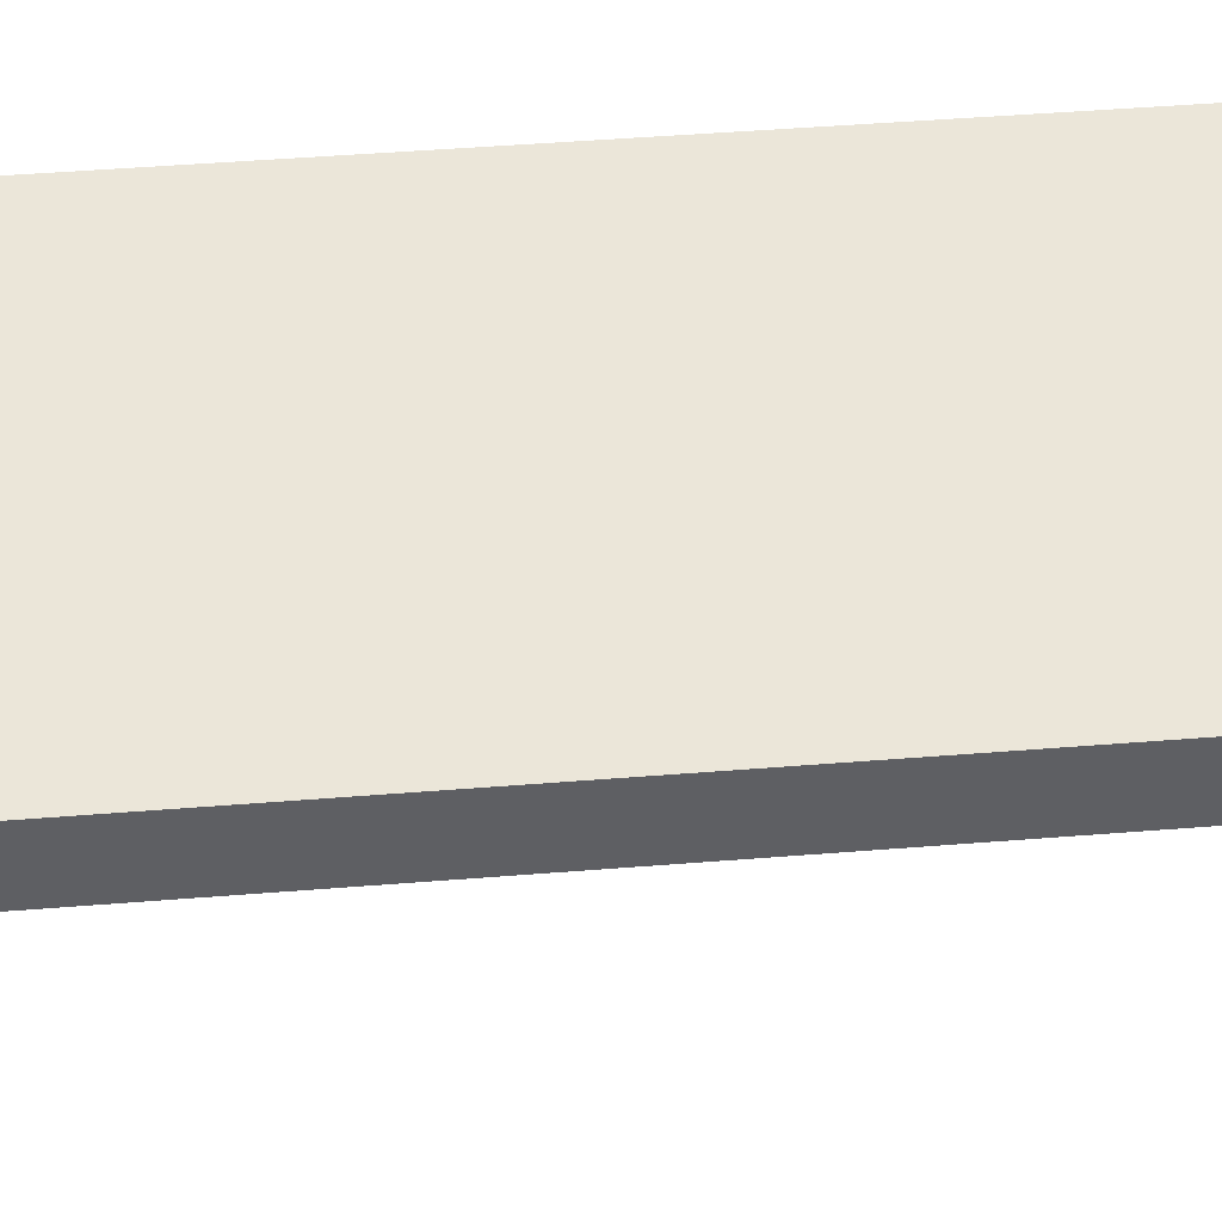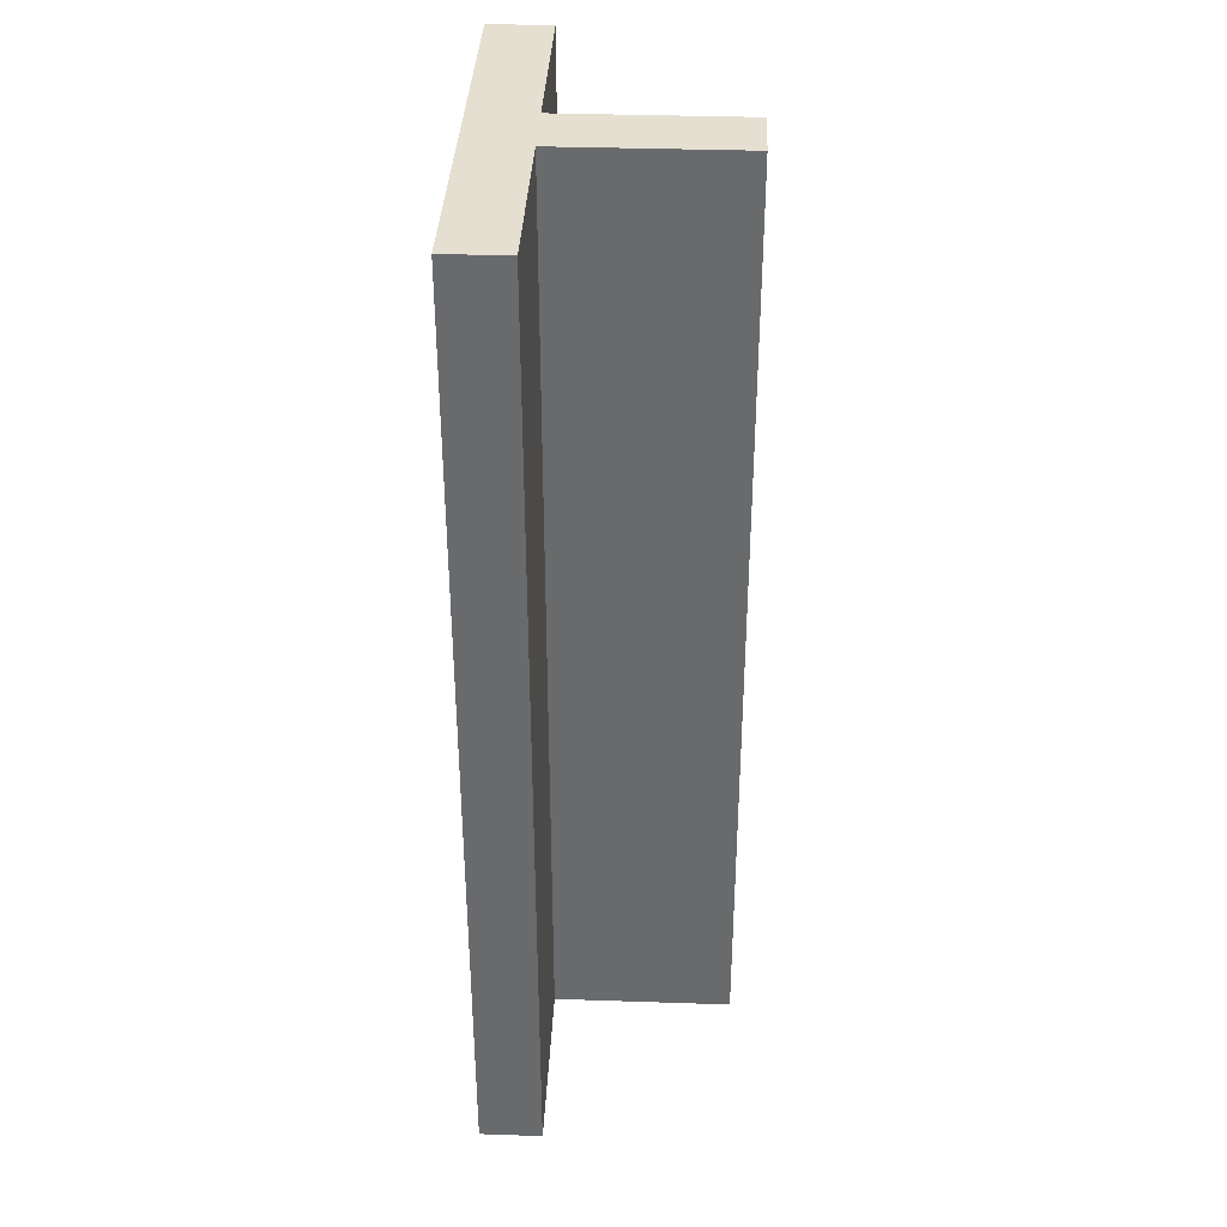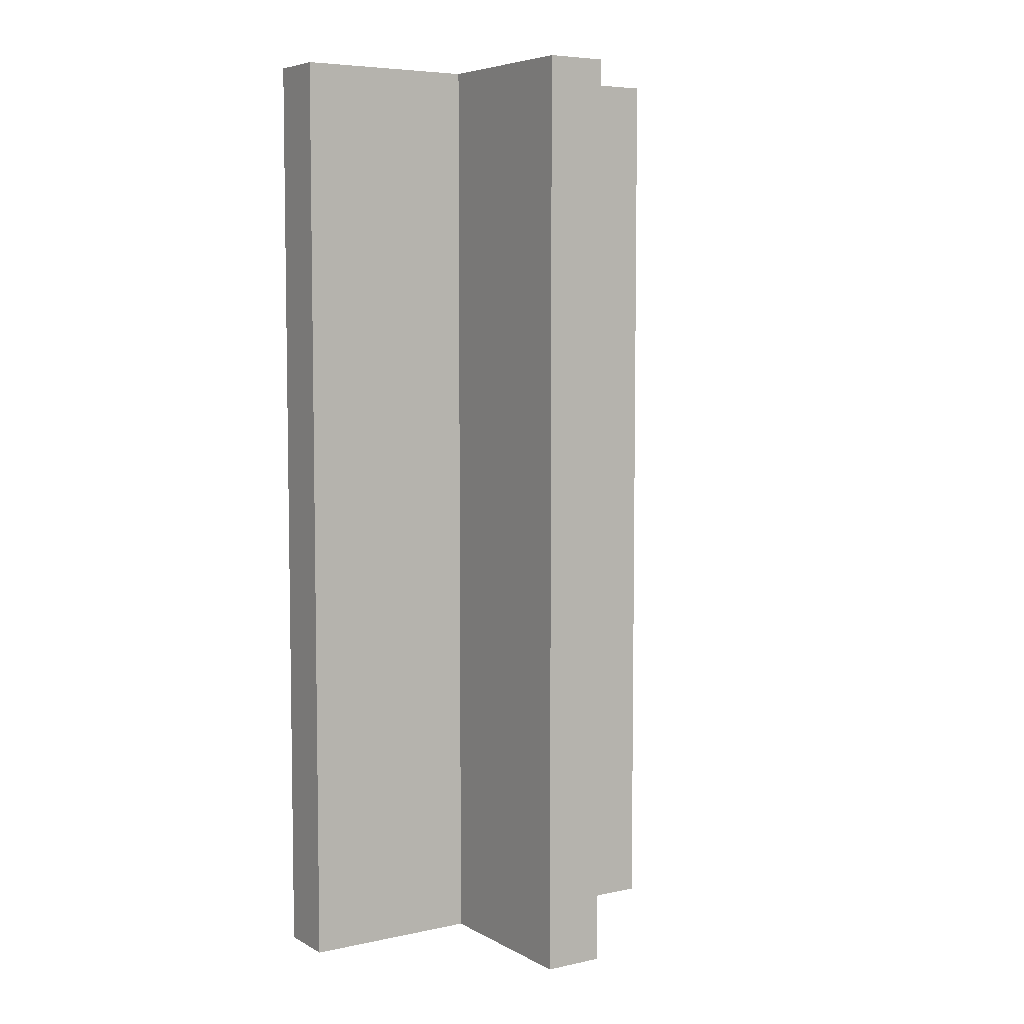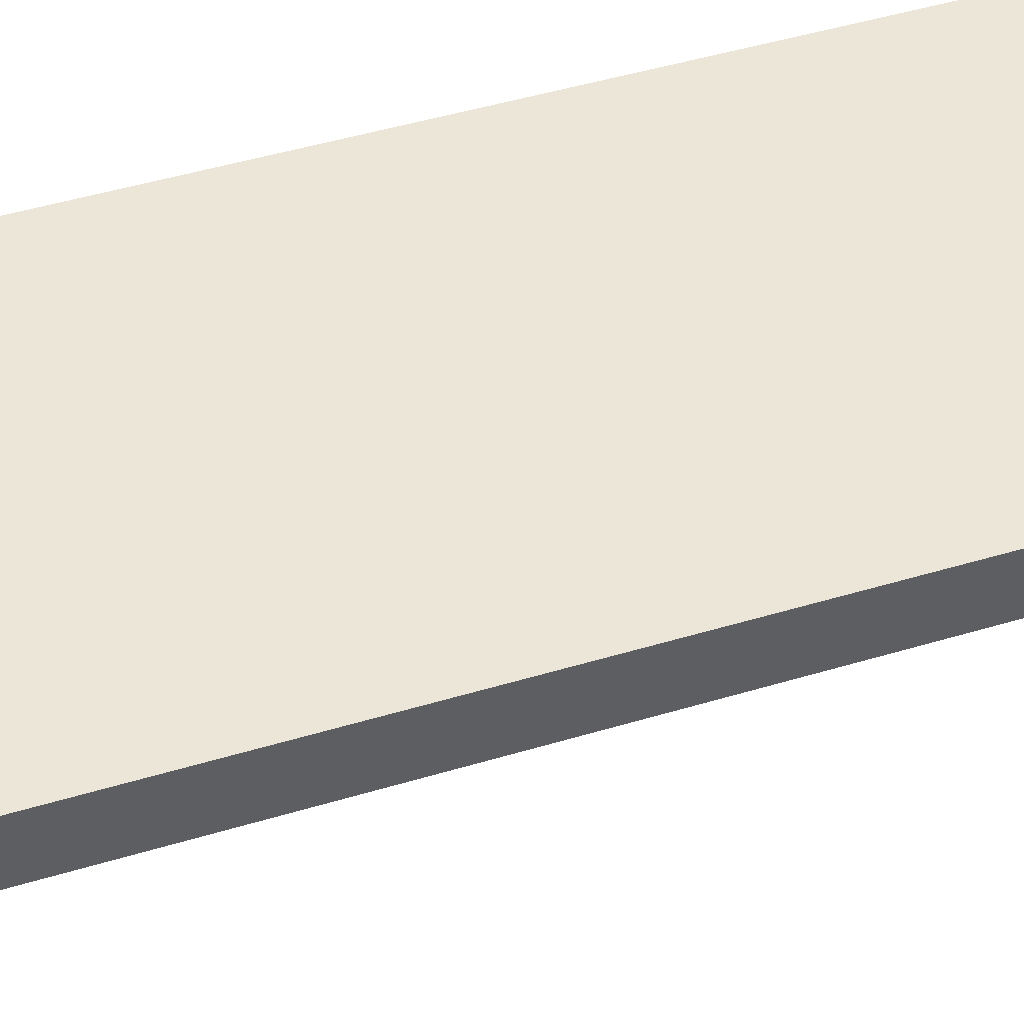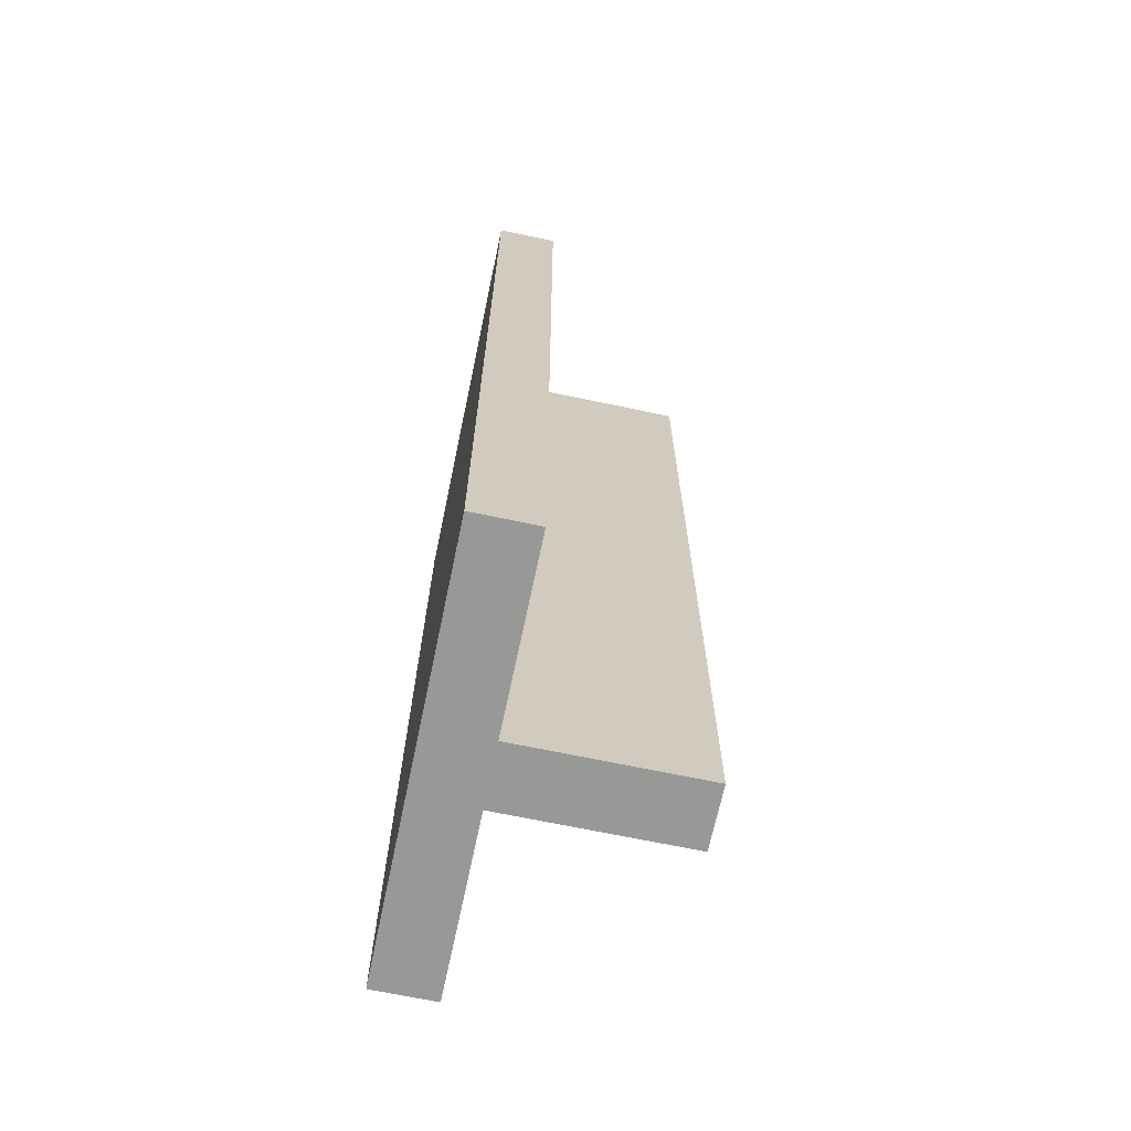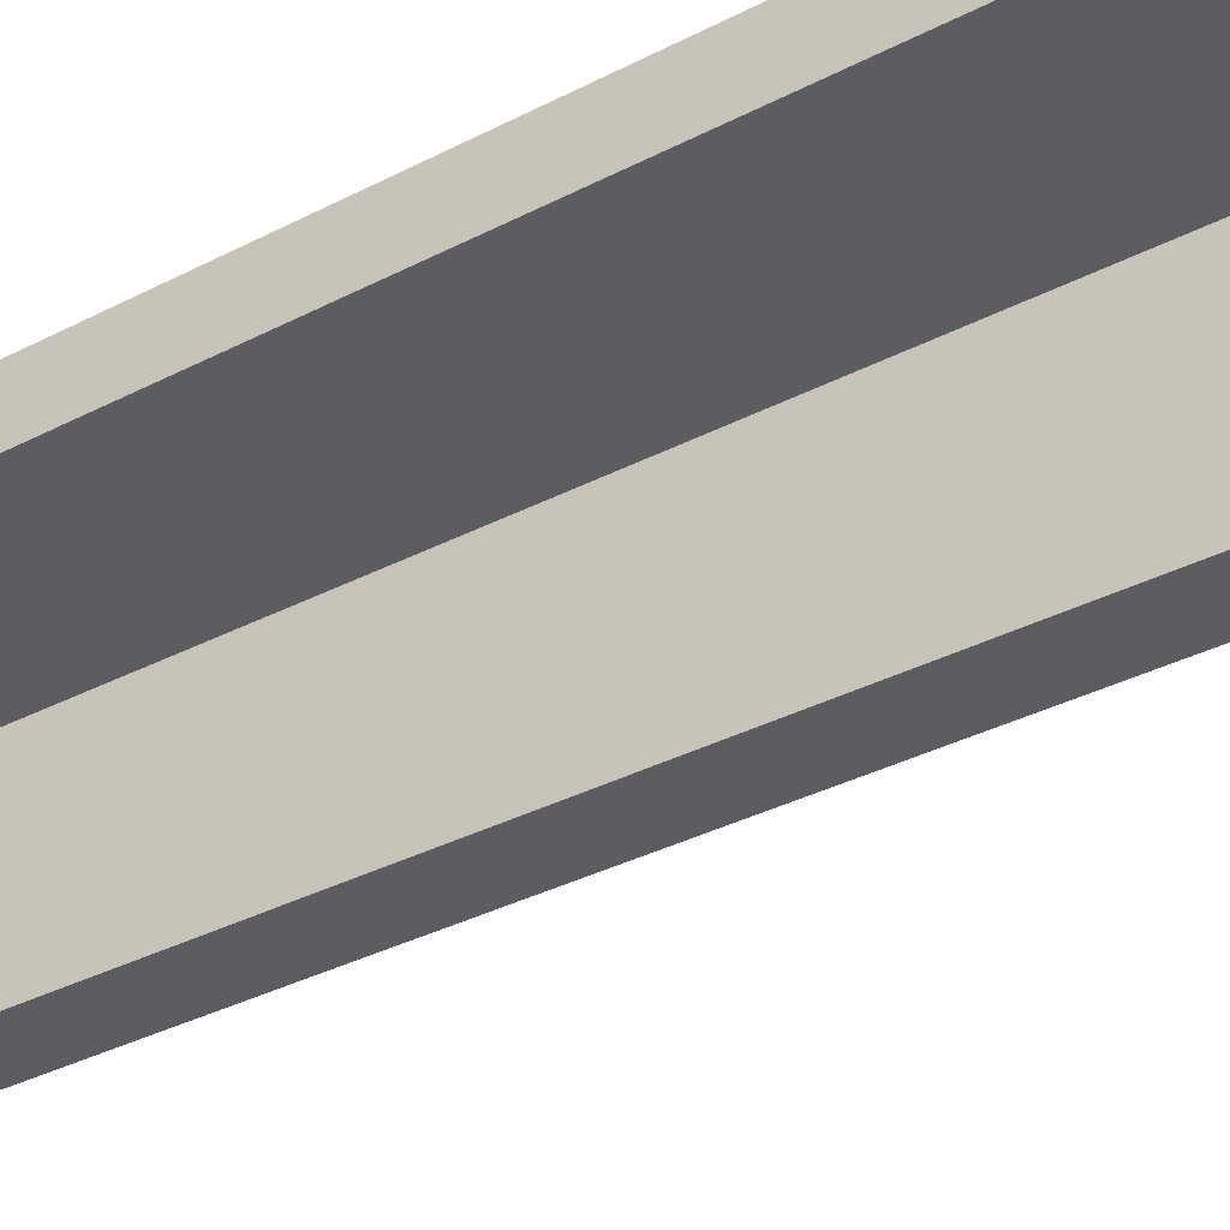
<metadata>
{"format":"obj","ext":"obj","renderer":"f3d","projection":"perspective","resolution":1024,"background":"white","views":[{"elev":47.1,"azim":84.8,"up":"+Z"},{"elev":36.8,"azim":92.5,"up":"+Y"},{"elev":6.0,"azim":147.0,"up":"+Y"},{"elev":48.9,"azim":71.6,"up":"+Z"},{"elev":-68.4,"azim":78.1,"up":"+Y"},{"elev":-35.6,"azim":124.3,"up":"+Z"}]}
</metadata>
<code>
g Part 1
v 0 2.743 -0.1778
v 0 0 -0.1778
v -5.551e-17 0 0
v -5.551e-17 2.743 0
v 1.219 0 0
v 1.219 2.743 0
v 1.219 0 -0.1778
v 1.219 2.743 -0.1778
v 0.6985 0 -0.1778
v 0.6985 2.743 -0.1778
v 0.6985 0 -0.6985
v 0.6985 2.743 -0.6985
v 0.5207 2.743 -0.1778
v 0.5207 2.743 -0.6985
v 0.5207 0 -0.1778
v 0.5207 0 -0.6985
o mesh0
f 1 2 3
f 3 4 1
o mesh1
f 4 3 5
f 5 6 4
o mesh2
f 6 5 7
f 7 8 6
o mesh3
f 8 7 9
f 9 10 8
o mesh4
f 10 9 11
f 11 12 10
o mesh5
f 4 10 13
f 14 13 10
f 10 12 14
f 6 8 10
f 10 4 6
f 13 1 4
o mesh6
f 5 15 9
f 11 9 15
f 15 16 11
f 3 2 15
f 15 5 3
f 9 7 5
o mesh7
f 12 11 16
f 16 14 12
o mesh8
f 14 16 15
f 15 13 14
o mesh9
f 13 15 2
f 2 1 13

</code>
